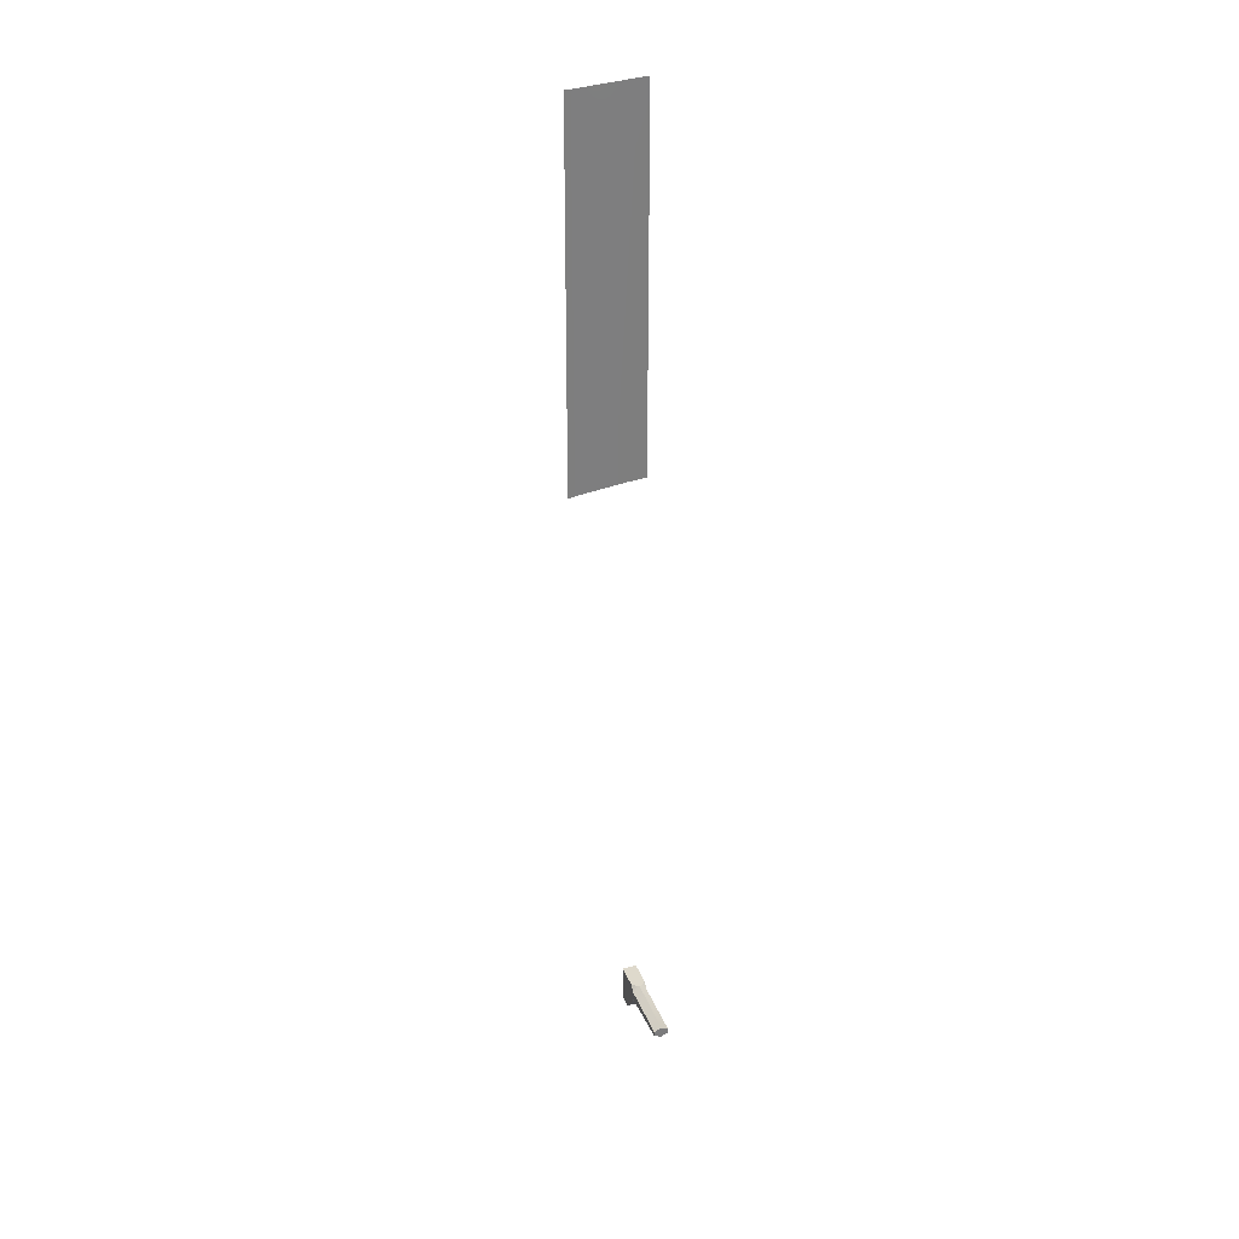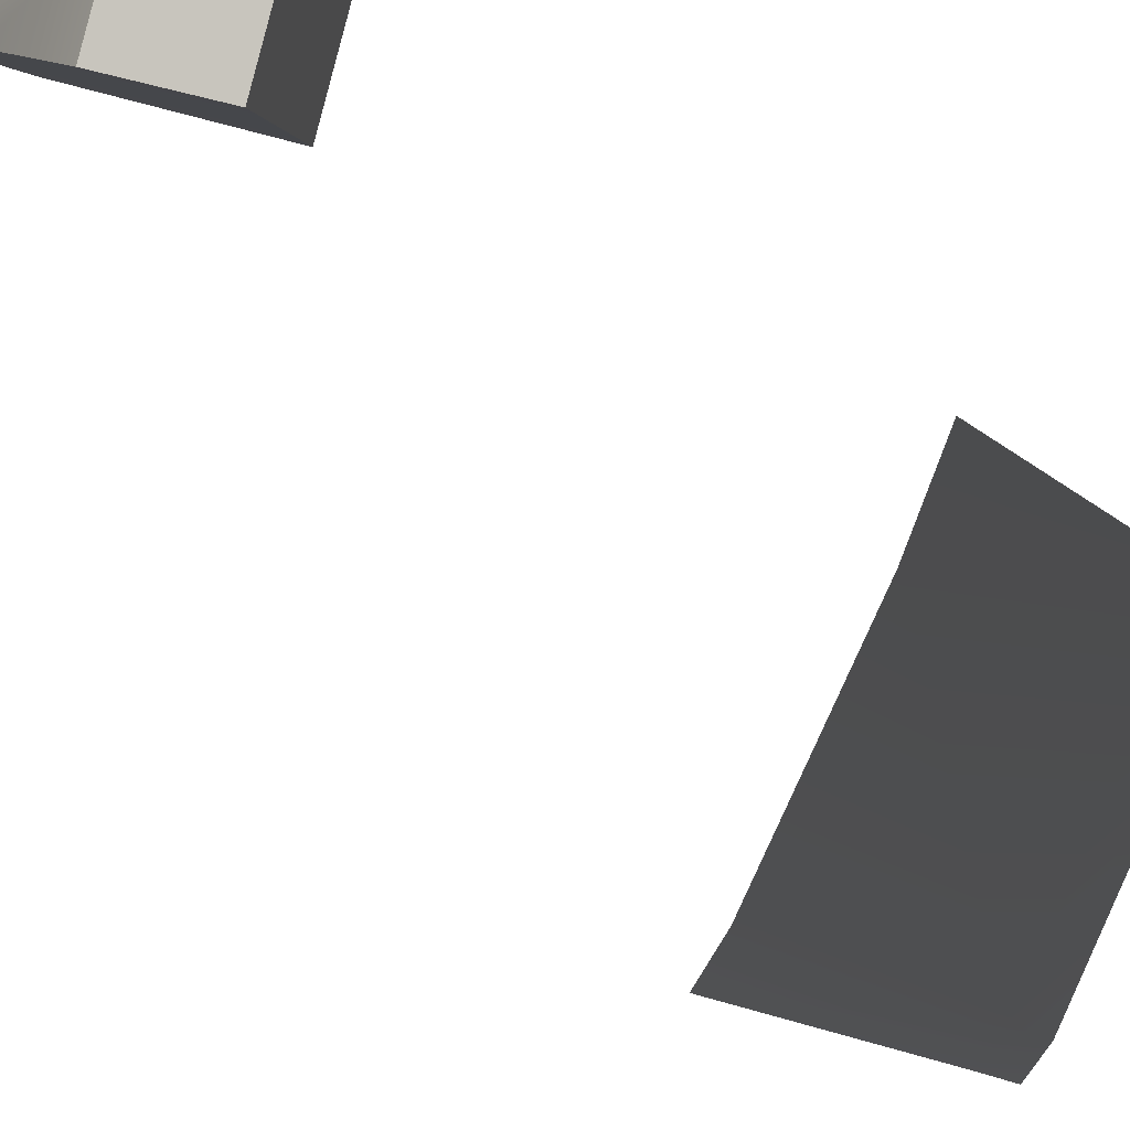
<metadata>
{"format":"obj","ext":"obj","renderer":"f3d","projection":"perspective","resolution":1024,"background":"white","views":[{"elev":32.0,"azim":-94.7,"up":"+Y"},{"elev":-3.9,"azim":8.2,"up":"+Z"}]}
</metadata>
<code>
g bolt_LOD0
v -0.01217 0.01262 0.006013
v -0.01217 -0.06466 0.006013
v -0.01406 -0.06466 0.001174
v -0.01948 0.0125 -0.01033
v -0.01948 0.02677 -0.01033
v -0.01217 0.02677 0.006013
v -0.01941 -0.06466 -0.01018
v -0.02074 -0.06467 -0.0123
v -0.02074 0.0125 -0.01198
v -0.02074 0.02707 -0.01195
v -0.01722 -0.2151 0.002971
v -0.01722 -0.2128 0.002971
v -0.03175 -0.2133 0.007058
v -0.03175 -0.2146 0.007058
v -0.01606 -0.2172 0.002661
v -0.01577 -0.2113 0.002583
v -0.009429 -0.2113 0.000884
v -0.009429 -0.2166 0.000884
v -0.01325 -0.2207 0.001848
v -0.009429 -0.2207 0.000884
v -0.009429 -0.2113 0.000884
v -0.009429 -0.2166 0.000884
v -0.008474 -0.2166 0.004449
v -0.008474 -0.2113 0.004449
v -0.009429 -0.2207 0.000884
v -0.008474 -0.2207 0.004449
v -0.01627 -0.2151 0.006536
v -0.01627 -0.2128 0.006536
v -0.01482 -0.2113 0.006148
v -0.01511 -0.2172 0.006225
v -0.03079 -0.2133 0.01062
v -0.03079 -0.2146 0.01062
v -0.008474 -0.2166 0.004449
v -0.0123 -0.2207 0.005413
v -0.008474 -0.2207 0.004449
v -0.008474 -0.2113 0.004449
v -0.03079 -0.2146 0.01062
v -0.03127 -0.2154 0.00884
v -0.03127 -0.2125 0.00884
v -0.03079 -0.2133 0.01062
v -0.03175 -0.2146 0.007058
v -0.03175 -0.2133 0.007058
v -0.008474 -0.2113 0.004449
v -0.01482 -0.2113 0.006148
v -0.01577 -0.2113 0.002583
v -0.009429 -0.2113 0.000884
v -0.01674 -0.2113 0.004754
v -0.009429 -0.2207 0.000884
v -0.01325 -0.2207 0.001848
v -0.0123 -0.2207 0.005413
v -0.008474 -0.2207 0.004449
v -0.01511 -0.2172 0.006225
v -0.01606 -0.2172 0.002661
v -0.01674 -0.2166 0.004754
v -0.01722 -0.2151 0.002971
v -0.01627 -0.2151 0.006536
v -0.0123 -0.2207 0.005413
v -0.01325 -0.2207 0.001848
v -0.01627 -0.2128 0.006536
v -0.01674 -0.2113 0.004754
v -0.01482 -0.2113 0.006148
v -0.03127 -0.2125 0.00884
v -0.03079 -0.2133 0.01062
v -0.01674 -0.2113 0.004754
v -0.01722 -0.2128 0.002971
v -0.01577 -0.2113 0.002583
v -0.03127 -0.2125 0.00884
v -0.03175 -0.2133 0.007058
v -0.03127 -0.2154 0.00884
v -0.01674 -0.2166 0.004754
v -0.01722 -0.2151 0.002971
v -0.03175 -0.2146 0.007058
v -0.01627 -0.2151 0.006536
v -0.01674 -0.2166 0.004754
v -0.03127 -0.2154 0.00884
v -0.03079 -0.2146 0.01062
g bolt_LOD0_0
f 3 2 1
f 4 3 1
f 4 1 5
f 1 6 5
f 4 7 3
f 7 4 8
f 4 9 8
f 4 5 9
f 5 10 9
f 13 12 11
f 14 13 11
f 11 12 15
f 12 16 15
f 16 17 15
f 17 18 15
f 15 18 19
f 18 20 19
f 23 22 21
f 24 23 21
f 25 22 23
f 26 25 23
f 29 28 27
f 30 29 27
f 27 28 31
f 32 27 31
f 29 30 33
f 30 34 33
f 34 35 33
f 36 29 33
f 39 38 37
f 40 39 37
f 38 39 41
f 39 42 41
f 45 44 43
f 46 45 43
f 47 44 45
f 50 49 48
f 51 50 48
f 54 53 52
f 53 54 55
f 52 56 54
f 52 53 57
f 53 58 57
f 61 60 59
f 59 60 62
f 63 59 62
f 66 65 64
f 67 64 65
f 68 67 65
f 71 70 69
f 72 71 69
f 75 74 73
f 76 75 73

</code>
